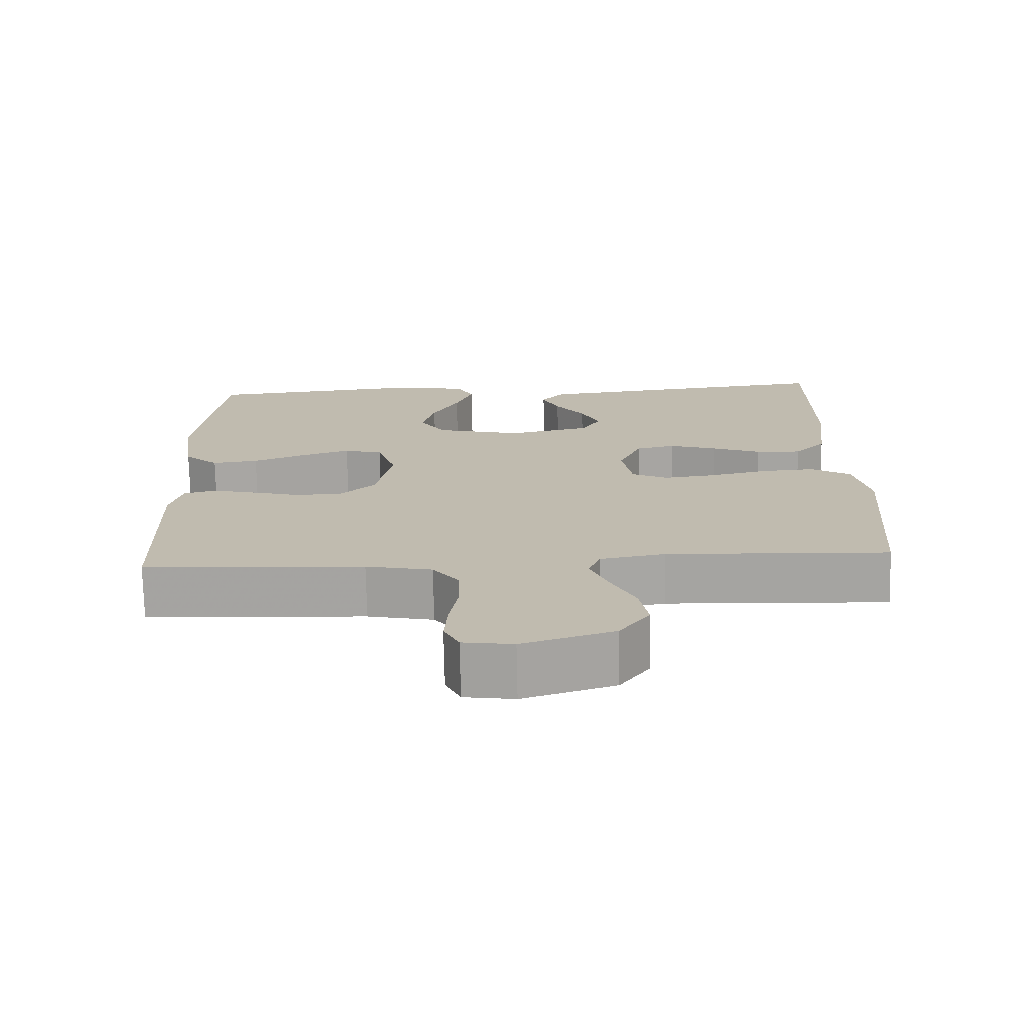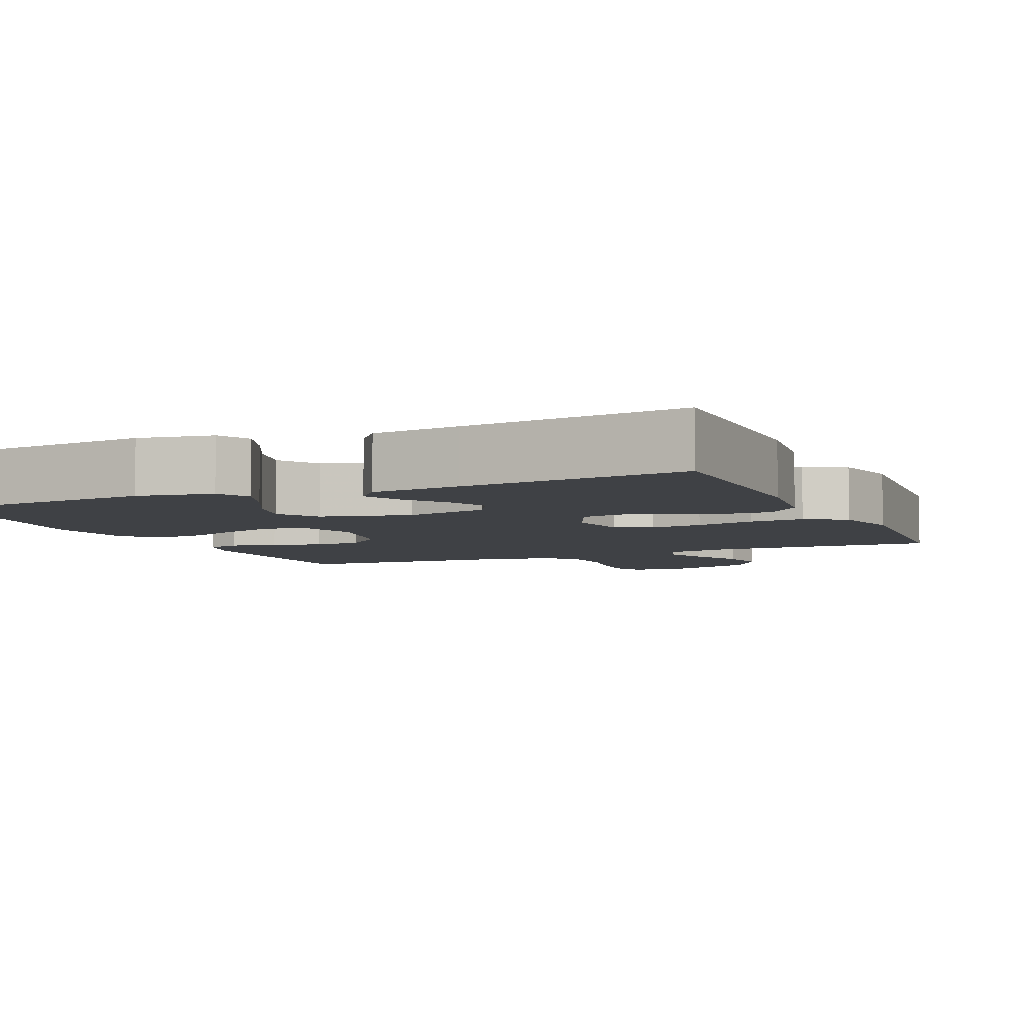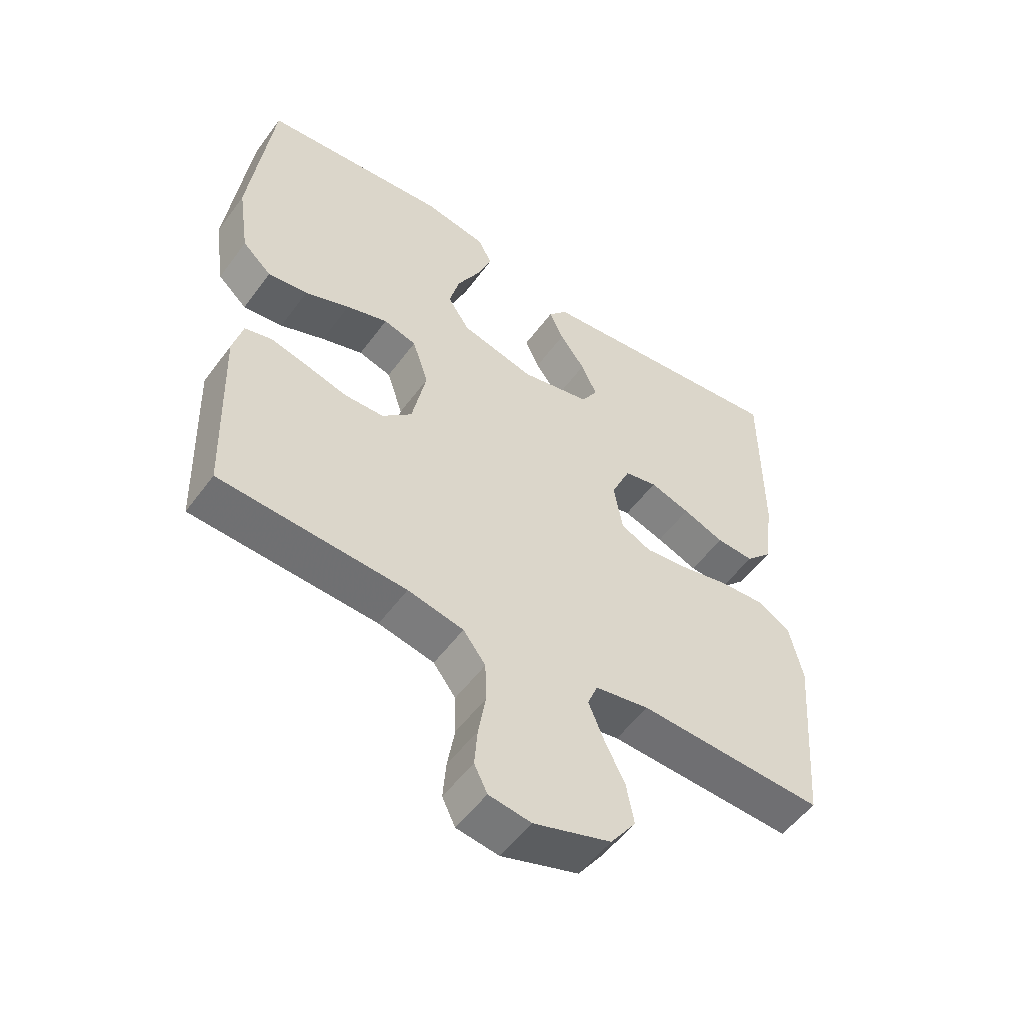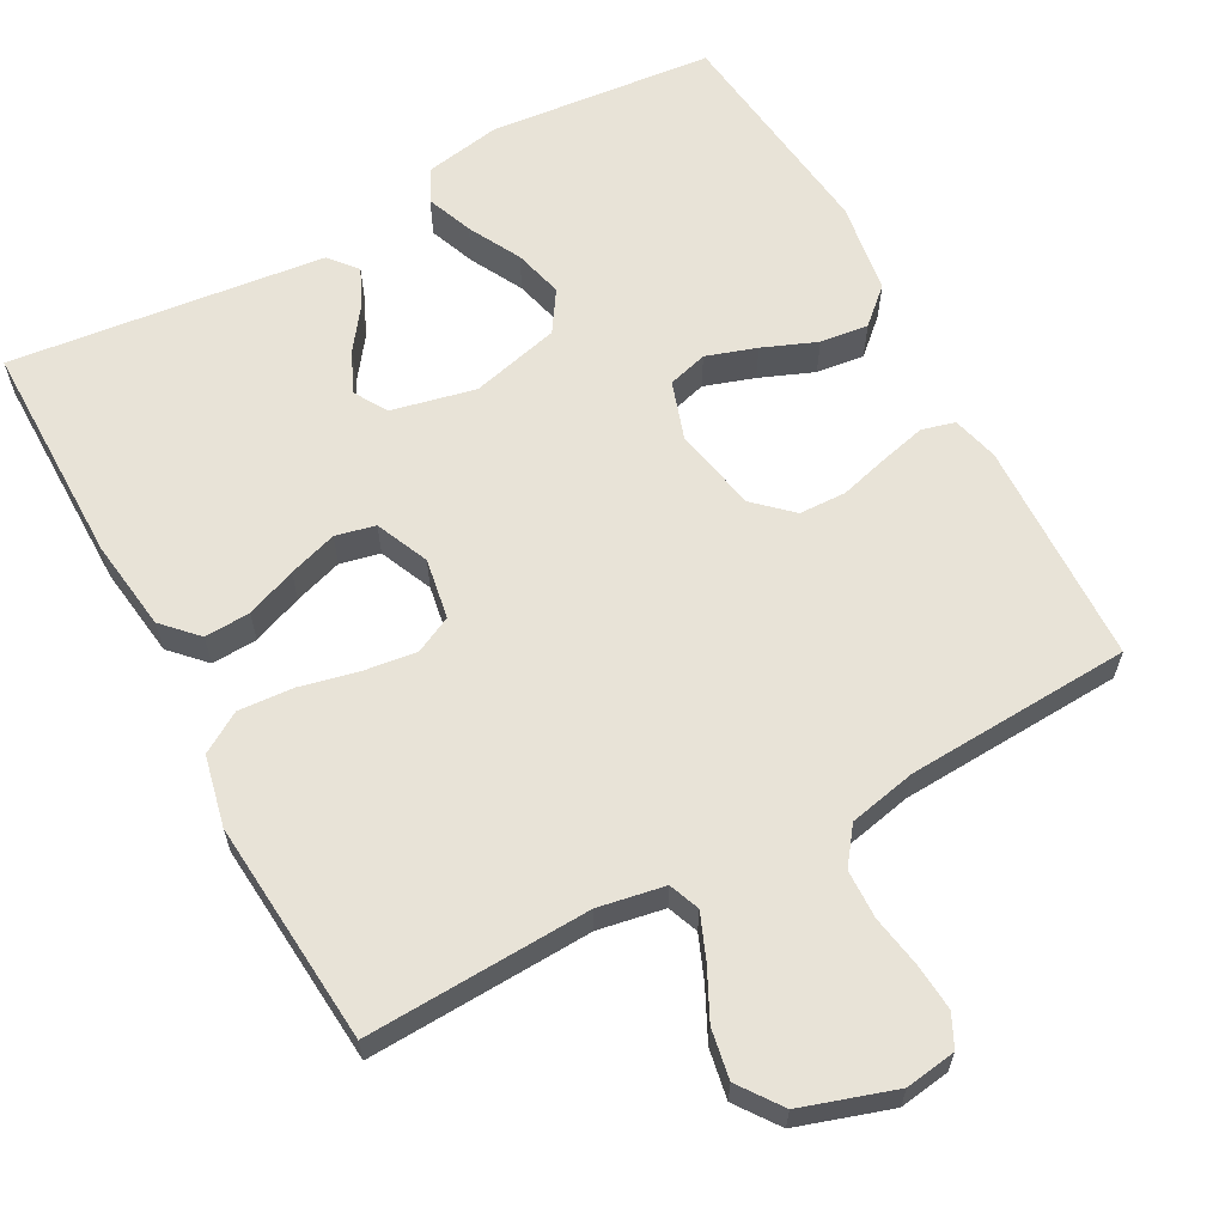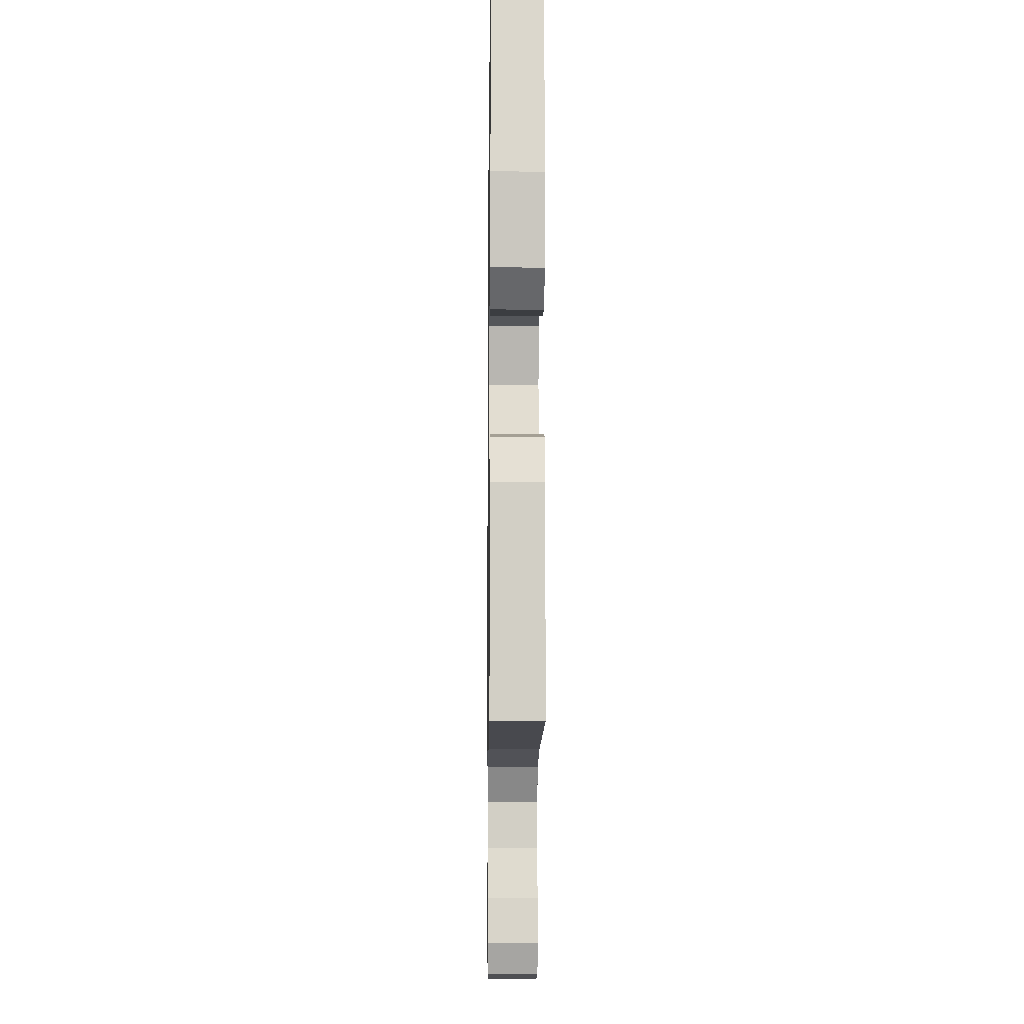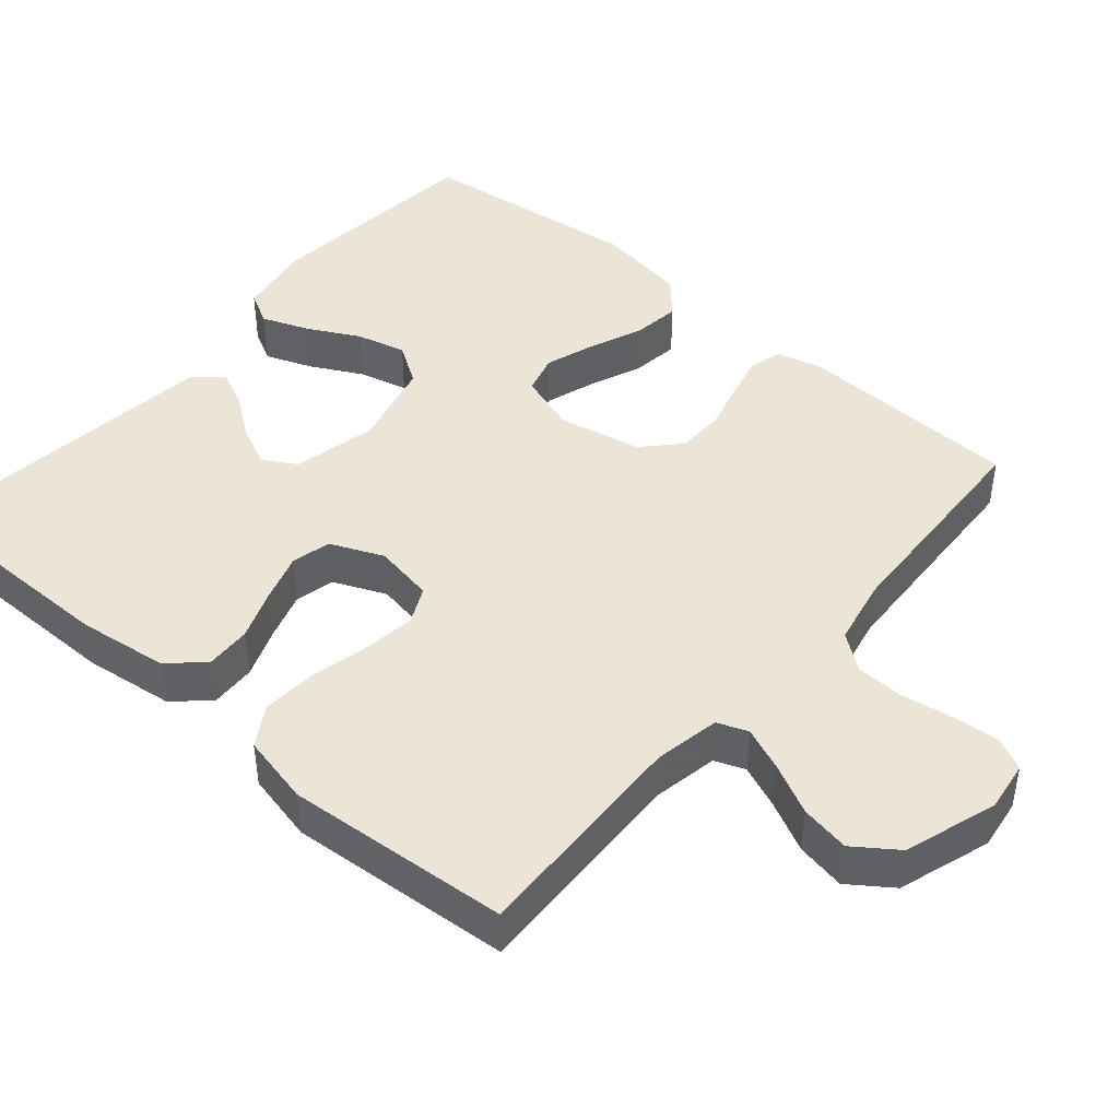
<metadata>
{"format":"obj","ext":"obj","renderer":"f3d","projection":"perspective","resolution":1024,"background":"white","views":[{"elev":-73.7,"azim":1.2,"up":"+Z"},{"elev":-5.7,"azim":23.8,"up":"+Y"},{"elev":-53.5,"azim":-35.5,"up":"+Z"},{"elev":62.4,"azim":151.5,"up":"+Y"},{"elev":-9.7,"azim":-90.8,"up":"+Z"},{"elev":44.3,"azim":130.8,"up":"+Y"}]}
</metadata>
<code>
v 0.5 0.07 0.5
v 0.5 0.07 0.2
v 0.484 0.07 0.078
v 0.441 0.07 0.033
v 0.38 0.07 0.036
v 0.313 0.07 0.062
v 0.248 0.07 0.083
v 0.195 0.07 0.071
v 0.164 0.07 0
v 0.178 0.07 -0.081
v 0.227 0.07 -0.105
v 0.297 0.07 -0.096
v 0.376 0.07 -0.078
v 0.449 0.07 -0.073
v 0.503 0.07 -0.106
v 0.524 0.07 -0.2
v 0.5 0.07 -0.5
v 0.2 0.07 -0.487
v 0.112 0.07 -0.503
v 0.096 0.07 -0.544
v 0.12 0.07 -0.603
v 0.153 0.07 -0.67
v 0.165 0.07 -0.736
v 0.124 0.07 -0.793
v 0 0.07 -0.833
v -0.068 0.07 -0.823
v -0.089 0.07 -0.78
v -0.084 0.07 -0.718
v -0.072 0.07 -0.648
v -0.074 0.07 -0.583
v -0.11 0.07 -0.535
v -0.2 0.07 -0.516
v -0.5 0.07 -0.5
v -0.51 0.07 -0.2
v -0.494 0.07 -0.138
v -0.45 0.07 -0.126
v -0.389 0.07 -0.141
v -0.323 0.07 -0.159
v -0.26 0.07 -0.157
v -0.212 0.07 -0.112
v -0.189 0.07 0
v -0.215 0.07 0.079
v -0.268 0.07 0.094
v -0.335 0.07 0.072
v -0.407 0.07 0.043
v -0.471 0.07 0.035
v -0.518 0.07 0.078
v -0.536 0.07 0.2
v -0.5 0.07 0.5
v -0.2 0.07 0.529
v -0.099 0.07 0.511
v -0.076 0.07 0.467
v -0.1 0.07 0.405
v -0.137 0.07 0.335
v -0.154 0.07 0.269
v -0.119 0.07 0.215
v 0 0.07 0.185
v 0.112 0.07 0.21
v 0.138 0.07 0.254
v 0.113 0.07 0.309
v 0.072 0.07 0.365
v 0.049 0.07 0.415
v 0.08 0.07 0.452
v 0.2 0.07 0.466
v 0.5 0 0.5
v 0.5 0 0.2
v 0.484 0 0.078
v 0.441 0 0.033
v 0.38 0 0.036
v 0.313 0 0.062
v 0.248 0 0.083
v 0.195 0 0.071
v 0.164 0 0
v 0.178 0 -0.081
v 0.227 0 -0.105
v 0.297 0 -0.096
v 0.376 0 -0.078
v 0.449 0 -0.073
v 0.503 0 -0.106
v 0.524 0 -0.2
v 0.5 0 -0.5
v 0.2 0 -0.487
v 0.112 0 -0.503
v 0.096 0 -0.544
v 0.12 0 -0.603
v 0.153 0 -0.67
v 0.165 0 -0.736
v 0.124 0 -0.793
v 0 0 -0.833
v -0.068 0 -0.823
v -0.089 0 -0.78
v -0.084 0 -0.718
v -0.072 0 -0.648
v -0.074 0 -0.583
v -0.11 0 -0.535
v -0.2 0 -0.516
v -0.5 0 -0.5
v -0.51 0 -0.2
v -0.494 0 -0.138
v -0.45 0 -0.126
v -0.389 0 -0.141
v -0.323 0 -0.159
v -0.26 0 -0.157
v -0.212 0 -0.112
v -0.189 0 0
v -0.215 0 0.079
v -0.268 0 0.094
v -0.335 0 0.072
v -0.407 0 0.043
v -0.471 0 0.035
v -0.518 0 0.078
v -0.536 0 0.2
v -0.5 0 0.5
v -0.2 0 0.529
v -0.099 0 0.511
v -0.076 0 0.467
v -0.1 0 0.405
v -0.137 0 0.335
v -0.154 0 0.269
v -0.119 0 0.215
v 0 0 0.185
v 0.112 0 0.21
v 0.138 0 0.254
v 0.113 0 0.309
v 0.072 0 0.365
v 0.049 0 0.415
v 0.08 0 0.452
v 0.2 0 0.466
f 60 61 62 63
f 59 60 63 64
f 51 52 53 54
f 51 54 55
f 50 51 55
f 49 50 55
f 48 49 55 56
f 44 45 46 47
f 43 44 47 48
f 42 43 48 56
f 35 36 37 38
f 33 34 35 38
f 32 33 38 39
f 31 32 39 40
f 26 27 28 29
f 24 25 26 29
f 24 29 30
f 21 22 23 24
f 20 21 24 30
f 19 20 30 31
f 15 16 17 18
f 12 13 14 15
f 11 12 15 18
f 10 11 18 19
f 3 4 5 6
f 3 6 7
f 2 3 7
f 59 64 1 2
f 58 59 2 7
f 57 58 7 8
f 41 42 56 57
f 41 57 8 9
f 19 31 40 41
f 9 10 19 41
f 127 126 125 124
f 128 127 124 123
f 118 117 116 115
f 119 118 115
f 119 115 114
f 119 114 113
f 120 119 113 112
f 111 110 109 108
f 112 111 108 107
f 120 112 107 106
f 102 101 100 99
f 102 99 98 97
f 103 102 97 96
f 104 103 96 95
f 93 92 91 90
f 93 90 89 88
f 94 93 88
f 88 87 86 85
f 94 88 85 84
f 95 94 84 83
f 82 81 80 79
f 79 78 77 76
f 82 79 76 75
f 83 82 75 74
f 70 69 68 67
f 71 70 67
f 71 67 66
f 66 65 128 123
f 71 66 123 122
f 72 71 122 121
f 121 120 106 105
f 73 72 121 105
f 105 104 95 83
f 105 83 74 73
f 1 65 66 2
f 2 66 67 3
f 3 67 68 4
f 4 68 69 5
f 5 69 70 6
f 6 70 71 7
f 7 71 72 8
f 8 72 73 9
f 9 73 74 10
f 10 74 75 11
f 11 75 76 12
f 12 76 77 13
f 13 77 78 14
f 14 78 79 15
f 15 79 80 16
f 16 80 81 17
f 17 81 82 18
f 18 82 83 19
f 19 83 84 20
f 20 84 85 21
f 21 85 86 22
f 22 86 87 23
f 23 87 88 24
f 24 88 89 25
f 25 89 90 26
f 26 90 91 27
f 27 91 92 28
f 28 92 93 29
f 29 93 94 30
f 30 94 95 31
f 31 95 96 32
f 32 96 97 33
f 33 97 98 34
f 34 98 99 35
f 35 99 100 36
f 36 100 101 37
f 37 101 102 38
f 38 102 103 39
f 39 103 104 40
f 40 104 105 41
f 41 105 106 42
f 42 106 107 43
f 43 107 108 44
f 44 108 109 45
f 45 109 110 46
f 46 110 111 47
f 47 111 112 48
f 48 112 113 49
f 49 113 114 50
f 50 114 115 51
f 51 115 116 52
f 52 116 117 53
f 53 117 118 54
f 54 118 119 55
f 55 119 120 56
f 56 120 121 57
f 57 121 122 58
f 58 122 123 59
f 59 123 124 60
f 60 124 125 61
f 61 125 126 62
f 62 126 127 63
f 63 127 128 64
f 64 128 65 1

</code>
